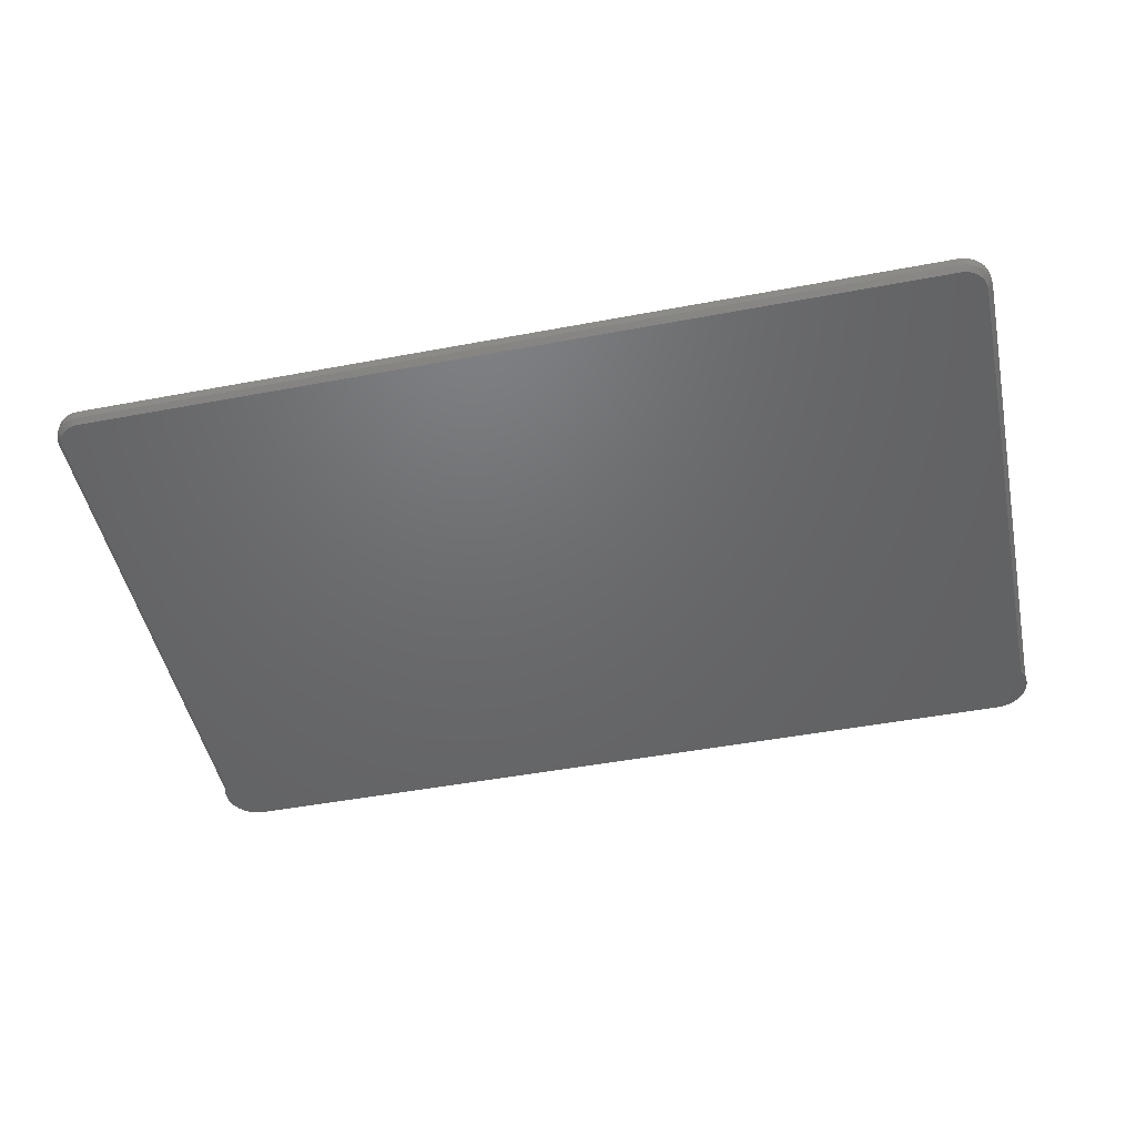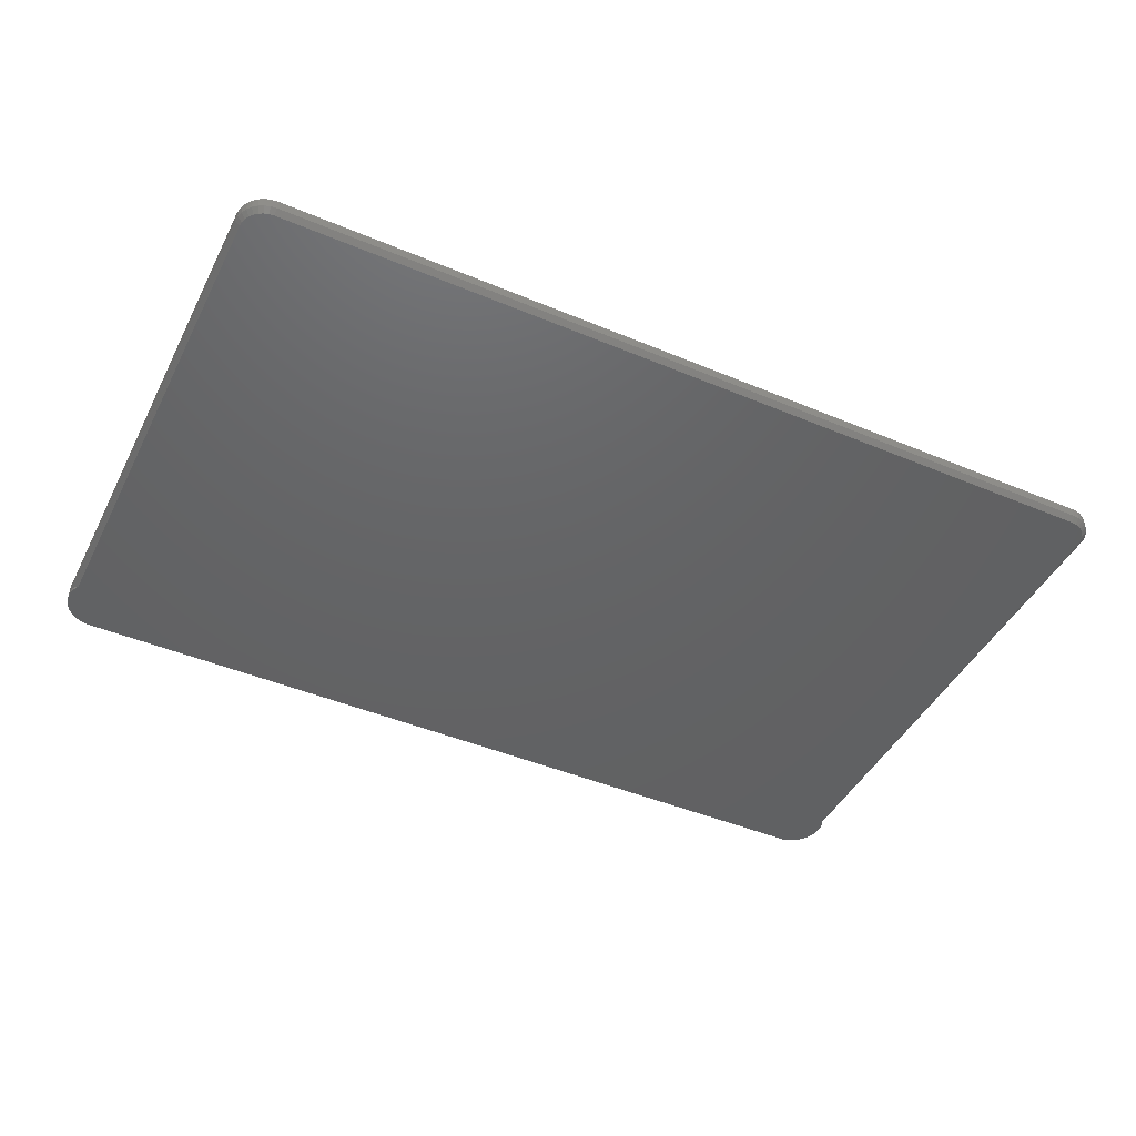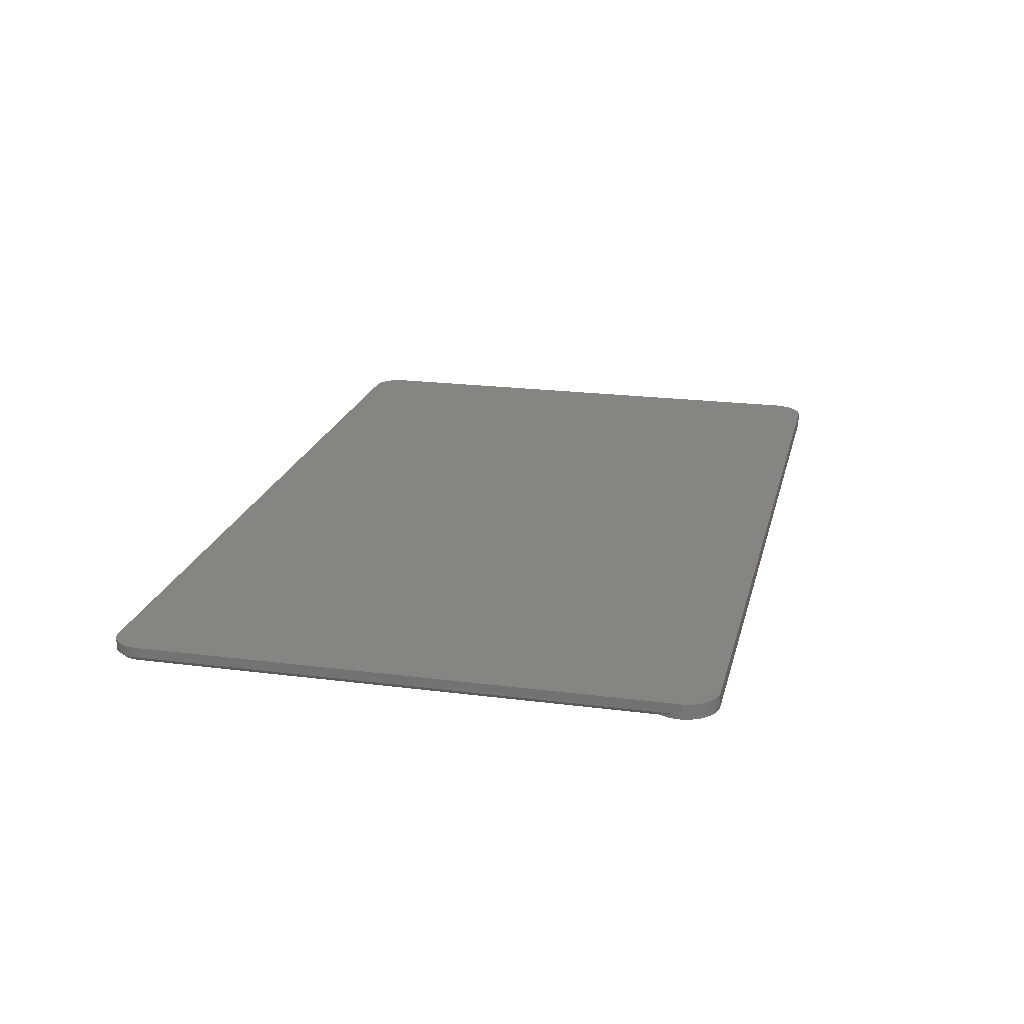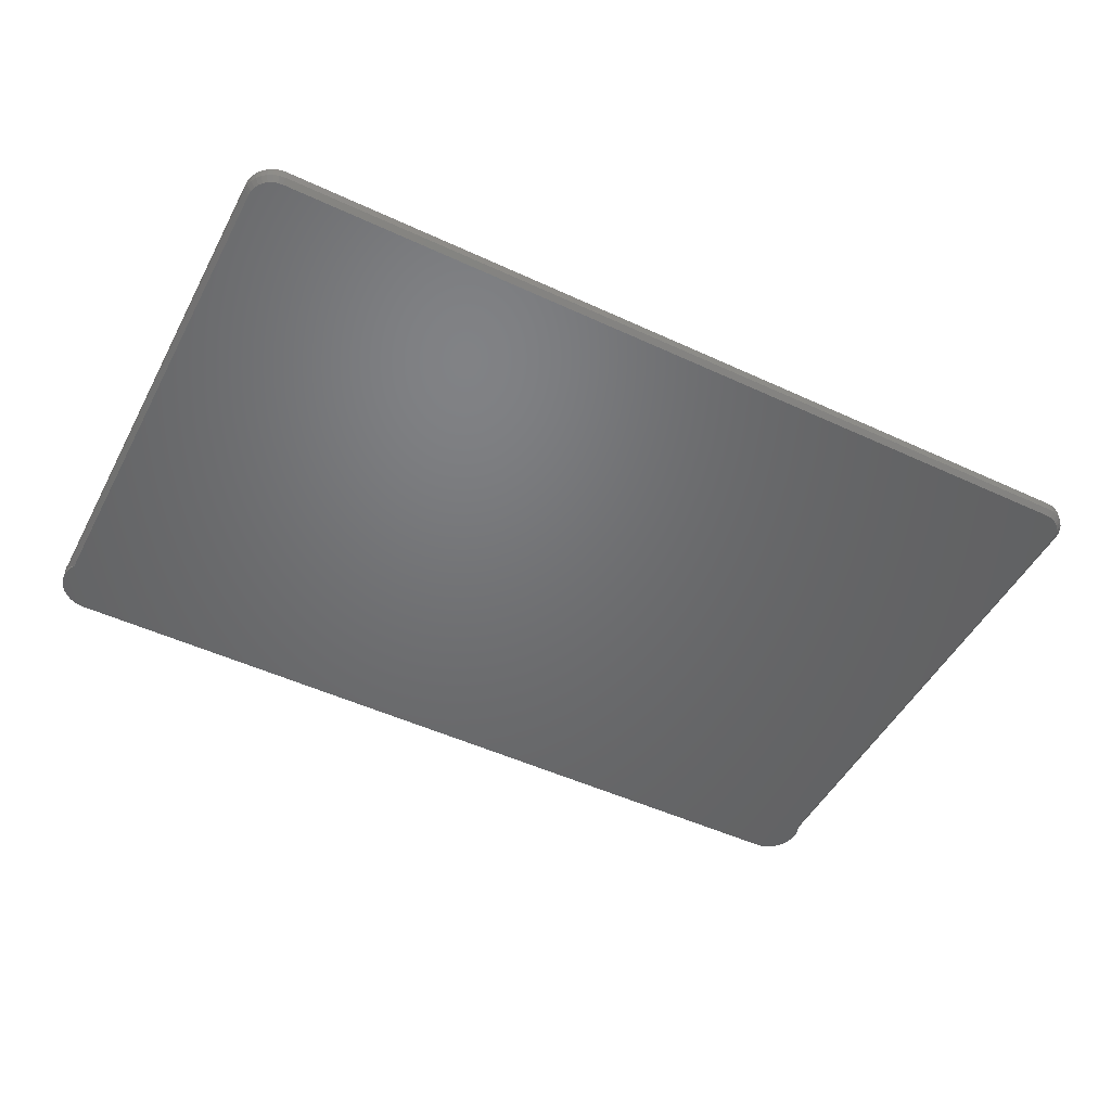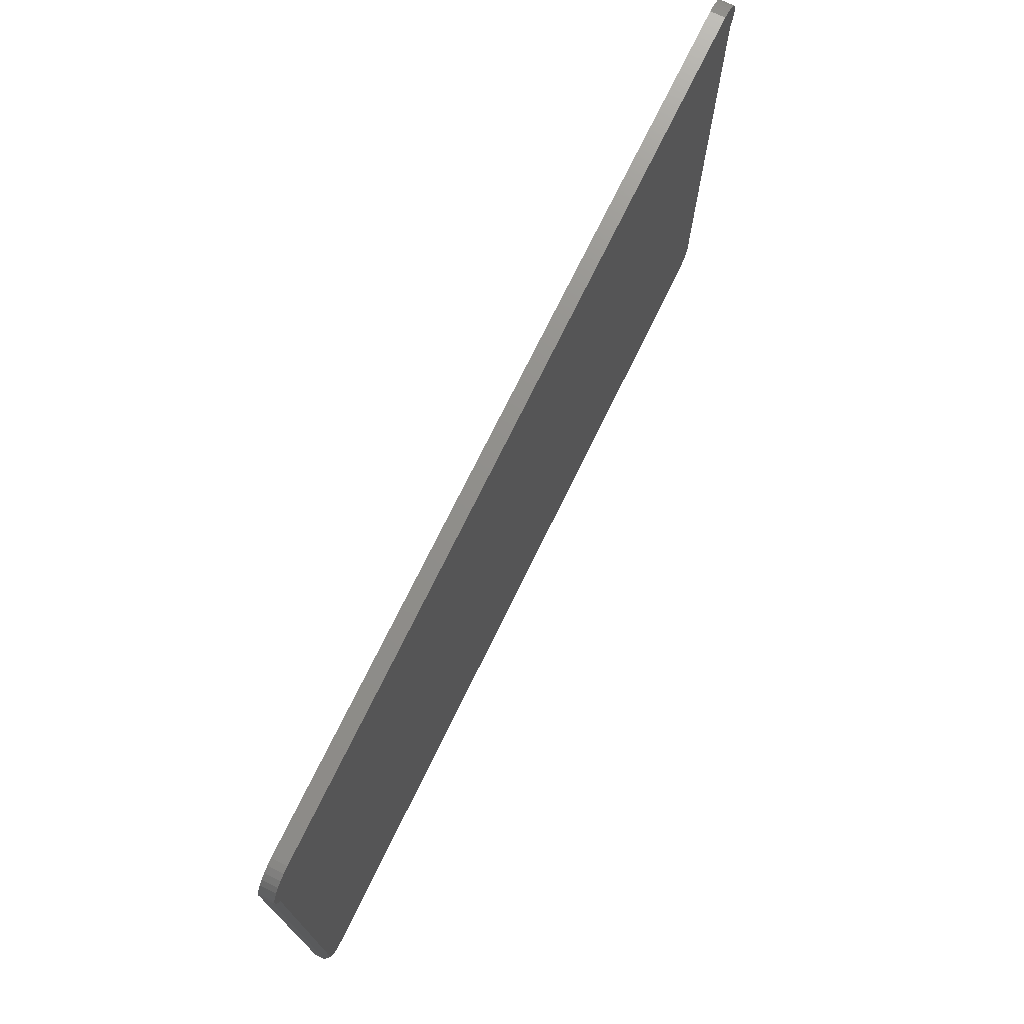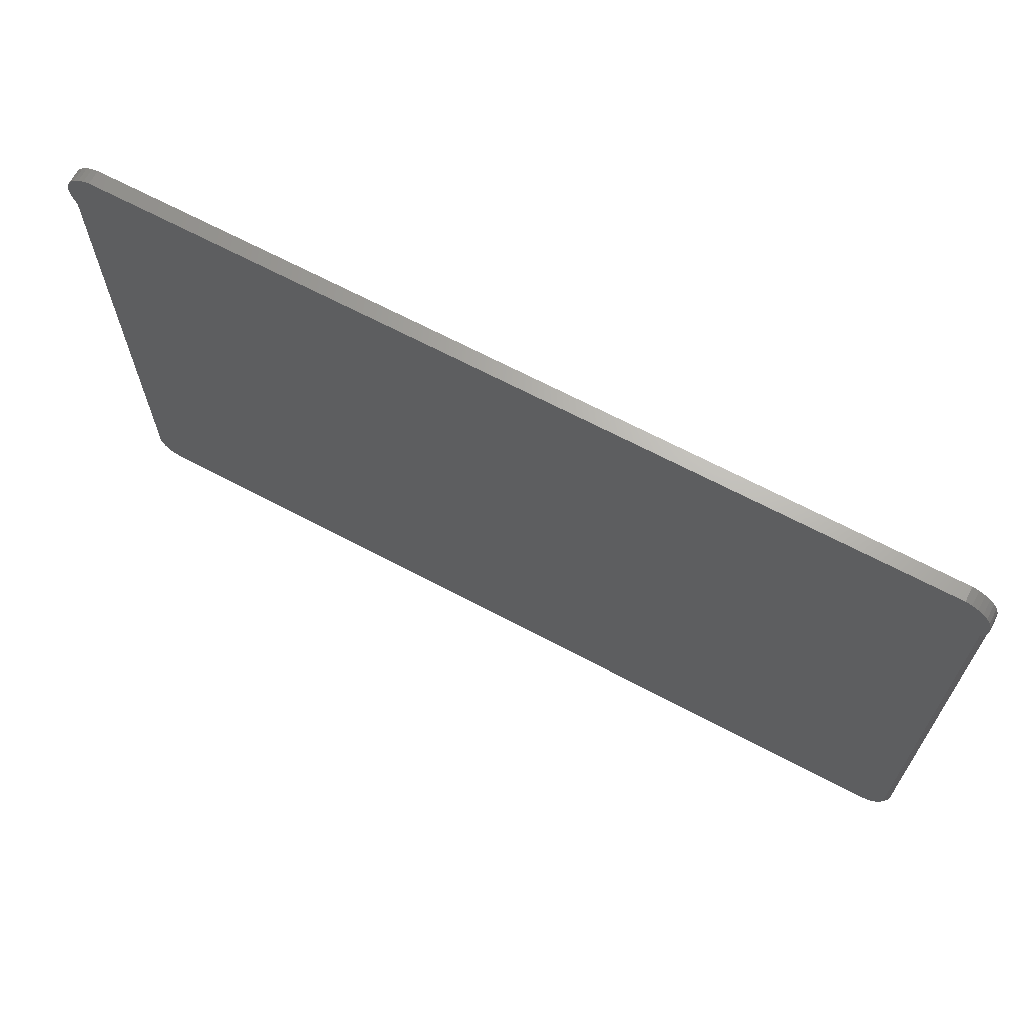
<metadata>
{"format":"stl","ext":"stl","renderer":"f3d","projection":"perspective","resolution":1024,"background":"white","views":[{"elev":-48.1,"azim":11.9,"up":"+Z"},{"elev":-45.1,"azim":-25.9,"up":"+Z"},{"elev":20.8,"azim":103.1,"up":"+Z"},{"elev":-49.4,"azim":-27.2,"up":"+Z"},{"elev":73.0,"azim":116.0,"up":"+Y"},{"elev":66.5,"azim":-151.9,"up":"+Y"}]}
</metadata>
<code>
# stl→obj: 104 verts, 204 faces
v 0.7109 0.4064 0
v 0.7105 0.4037 0.007352
v 0.7093 0.399 0
v 0.709 0.3979 0.005886
v 0.7065 0.3916 0.003415
v 0.7067 0.392 0
v 0.7031 0.3853 -7.666e-20
v 0.7109 0.4064 0.007812
v 0.7114 0.4168 0
v 0.7109 0.4064 0.02344
v 0.6658 0.4666 0
v 0.6658 0.4666 0.02344
v 0.6759 0.4641 0
v 0.6759 0.4641 0.02344
v 0.6854 0.4597 0
v 0.6854 0.4597 0.02344
v 0.6938 0.4536 0
v 0.6938 0.4536 0.02344
v 0.7008 0.4459 0
v 0.7008 0.4459 0.02344
v 0.7062 0.4369 0
v 0.7062 0.4369 0.02344
v 0.7098 0.4271 0
v 0.7098 0.4271 0.02344
v 0.7114 0.4168 0.02344
v -0.7109 0.3853 7.666e-20
v -0.7127 0.3884 0.001807
v -0.7145 0.392 0
v -0.716 0.3955 0.005049
v -0.7172 0.399 0
v -0.7177 0.401 0.006758
v -0.7188 0.4064 0.02344
v -0.7192 0.4168 0.02344
v -0.7188 0.4064 0.007812
v -0.7188 0.4064 0
v -0.7192 0.4168 0
v -0.7176 0.4271 0
v -0.7176 0.4271 0.02344
v -0.7141 0.4369 0
v -0.7141 0.4369 0.02344
v -0.7086 0.4459 0
v -0.7086 0.4459 0.02344
v -0.7016 0.4536 0
v -0.7016 0.4536 0.02344
v -0.6932 0.4597 0
v -0.6932 0.4597 0.02344
v -0.6837 0.4641 0
v -0.6837 0.4641 0.02344
v -0.6736 0.4666 0
v -0.6736 0.4666 0.02344
v 0.7003 -0.4205 0
v -0.7081 -0.4205 0
v 0.7024 -0.4135 0
v -0.7046 -0.427 0
v 0.6968 -0.427 0
v -0.7 -0.4327 0
v 0.6922 -0.4327 0
v -0.6943 -0.4373 0
v 0.6865 -0.4373 0
v -0.6879 -0.4407 0
v 0.6801 -0.4407 0
v 0.6731 -0.4429 0
v 0.6658 -0.4436 0
v -0.6736 -0.4436 0
v -0.6809 -0.4429 0
v -0.7102 -0.4135 0
v -0.7109 -0.4062 0
v 0.7031 -0.4062 0
v -0.7188 -0.4062 0.02344
v -0.7188 -0.4062 0.007812
v 0.7109 -0.4062 0.02344
v 0.7109 -0.4062 0.007812
v 0.7101 -0.4151 0.007812
v 0.7101 -0.4151 0.02344
v 0.7075 -0.4235 0.007812
v 0.7075 -0.4235 0.02344
v 0.7033 -0.4313 0.007812
v 0.7033 -0.4313 0.02344
v 0.6977 -0.4382 0.007812
v 0.6977 -0.4382 0.02344
v 0.6909 -0.4438 0.007812
v 0.6909 -0.4438 0.02344
v 0.6831 -0.448 0.007812
v 0.6831 -0.448 0.02344
v 0.6746 -0.4505 0.007812
v 0.6746 -0.4505 0.02344
v 0.6658 -0.4514 0.007812
v 0.6658 -0.4514 0.02344
v -0.6736 -0.4514 0.02344
v -0.6736 -0.4514 0.007812
v -0.6824 -0.4505 0.007812
v -0.6824 -0.4505 0.02344
v -0.6909 -0.448 0.007812
v -0.6909 -0.448 0.02344
v -0.6987 -0.4438 0.007812
v -0.6987 -0.4438 0.02344
v -0.7055 -0.4382 0.007812
v -0.7055 -0.4382 0.02344
v -0.7111 -0.4313 0.007812
v -0.7111 -0.4313 0.02344
v -0.7153 -0.4235 0.007812
v -0.7153 -0.4235 0.02344
v -0.7179 -0.4151 0.007812
v -0.7179 -0.4151 0.02344
f 1 2 3
f 2 4 3
f 3 4 5
f 3 5 6
f 7 6 5
f 8 2 1
f 8 1 9
f 8 9 10
f 11 12 13
f 13 12 14
f 13 14 15
f 15 14 16
f 15 16 17
f 17 16 18
f 17 18 19
f 19 18 20
f 19 20 21
f 21 20 22
f 21 22 23
f 23 22 24
f 23 24 9
f 9 24 25
f 9 25 10
f 26 27 28
f 27 29 28
f 30 28 29
f 29 31 30
f 32 33 34
f 35 30 31
f 35 31 34
f 35 34 33
f 35 33 36
f 36 33 37
f 37 33 38
f 37 38 39
f 39 38 40
f 39 40 41
f 41 40 42
f 41 42 43
f 43 42 44
f 43 44 45
f 45 44 46
f 45 46 47
f 47 46 48
f 47 48 49
f 49 48 50
f 13 47 11
f 47 49 11
f 28 6 26
f 6 7 26
f 45 47 13
f 15 45 13
f 43 45 15
f 17 43 15
f 41 43 17
f 19 41 17
f 39 41 19
f 21 39 19
f 37 39 21
f 28 30 3
f 6 28 3
f 51 52 53
f 54 52 51
f 55 54 51
f 56 54 55
f 57 56 55
f 58 56 57
f 59 58 57
f 60 58 59
f 1 3 30
f 1 30 35
f 1 35 36
f 1 36 9
f 61 62 63
f 61 63 64
f 61 64 65
f 61 65 60
f 61 60 59
f 21 23 37
f 37 23 9
f 37 9 36
f 52 66 53
f 53 66 67
f 53 67 68
f 68 67 26
f 68 26 7
f 32 34 69
f 69 34 70
f 2 71 72
f 71 2 10
f 10 2 8
f 72 71 73
f 73 71 74
f 73 74 75
f 75 74 76
f 75 76 77
f 77 76 78
f 77 78 79
f 79 78 80
f 79 80 81
f 81 80 82
f 81 82 83
f 83 82 84
f 83 84 85
f 85 84 86
f 85 86 87
f 87 86 88
f 89 90 88
f 88 90 87
f 90 89 91
f 91 89 92
f 91 92 93
f 93 92 94
f 93 94 95
f 95 94 96
f 95 96 97
f 97 96 98
f 97 98 99
f 99 98 100
f 99 100 101
f 101 100 102
f 101 102 103
f 103 102 104
f 103 104 70
f 70 104 69
f 70 34 31
f 70 31 29
f 70 29 27
f 70 27 26
f 70 26 67
f 72 68 7
f 72 7 5
f 72 5 4
f 72 4 2
f 63 85 87
f 63 62 85
f 72 53 68
f 72 73 53
f 61 83 85
f 61 85 62
f 59 79 81
f 81 83 59
f 59 83 61
f 51 75 77
f 51 77 55
f 77 57 55
f 73 75 53
f 53 75 51
f 79 59 57
f 57 77 79
f 90 64 87
f 87 64 63
f 67 103 70
f 67 66 103
f 90 65 64
f 90 91 65
f 52 101 103
f 52 103 66
f 54 97 99
f 99 101 54
f 54 101 52
f 60 93 95
f 60 95 58
f 95 56 58
f 91 93 65
f 65 93 60
f 97 54 56
f 56 95 97
f 12 48 14
f 12 50 48
f 14 48 46
f 14 46 16
f 16 46 44
f 16 44 18
f 18 44 42
f 18 42 20
f 20 42 40
f 20 40 22
f 22 40 38
f 22 38 24
f 74 102 76
f 76 102 100
f 76 100 78
f 78 100 98
f 78 98 80
f 80 98 96
f 80 96 82
f 82 96 94
f 84 82 94
f 84 94 92
f 84 92 89
f 84 89 88
f 84 88 86
f 24 38 25
f 25 38 33
f 25 33 10
f 10 33 32
f 10 32 71
f 71 32 69
f 71 69 74
f 74 69 104
f 74 104 102
f 12 11 50
f 50 11 49

</code>
